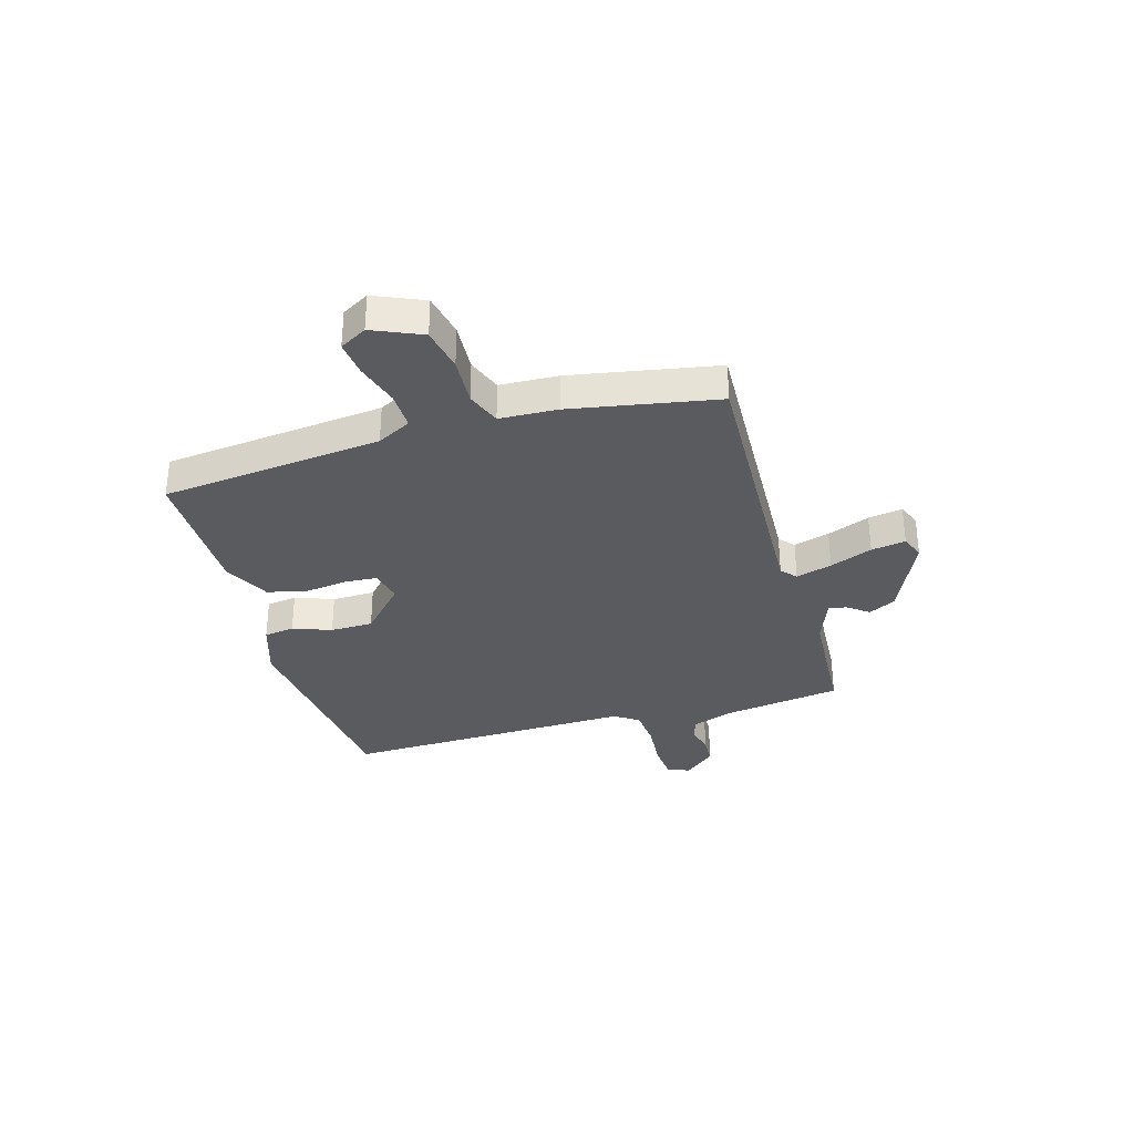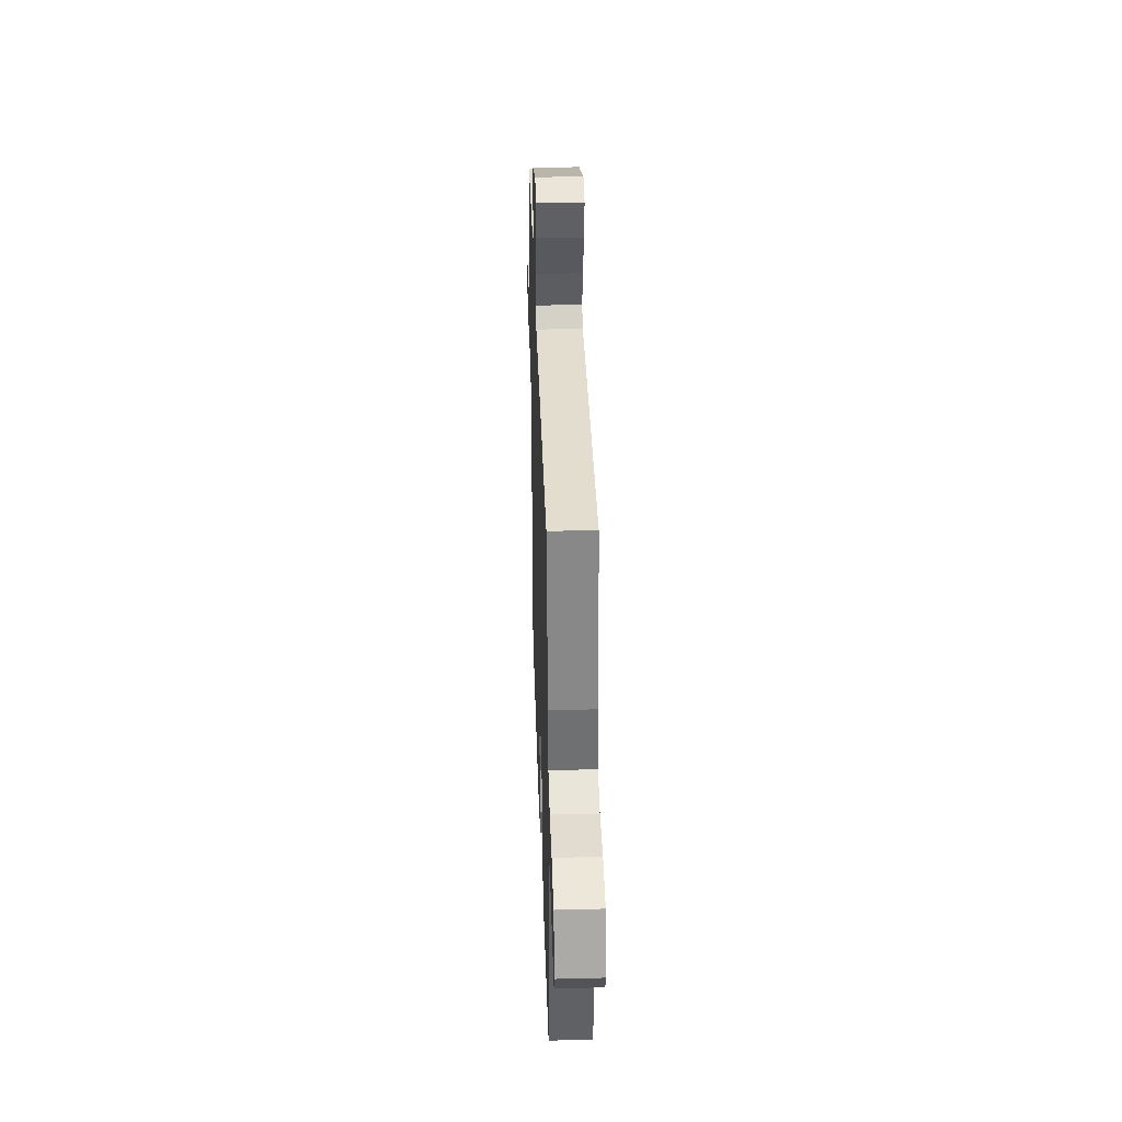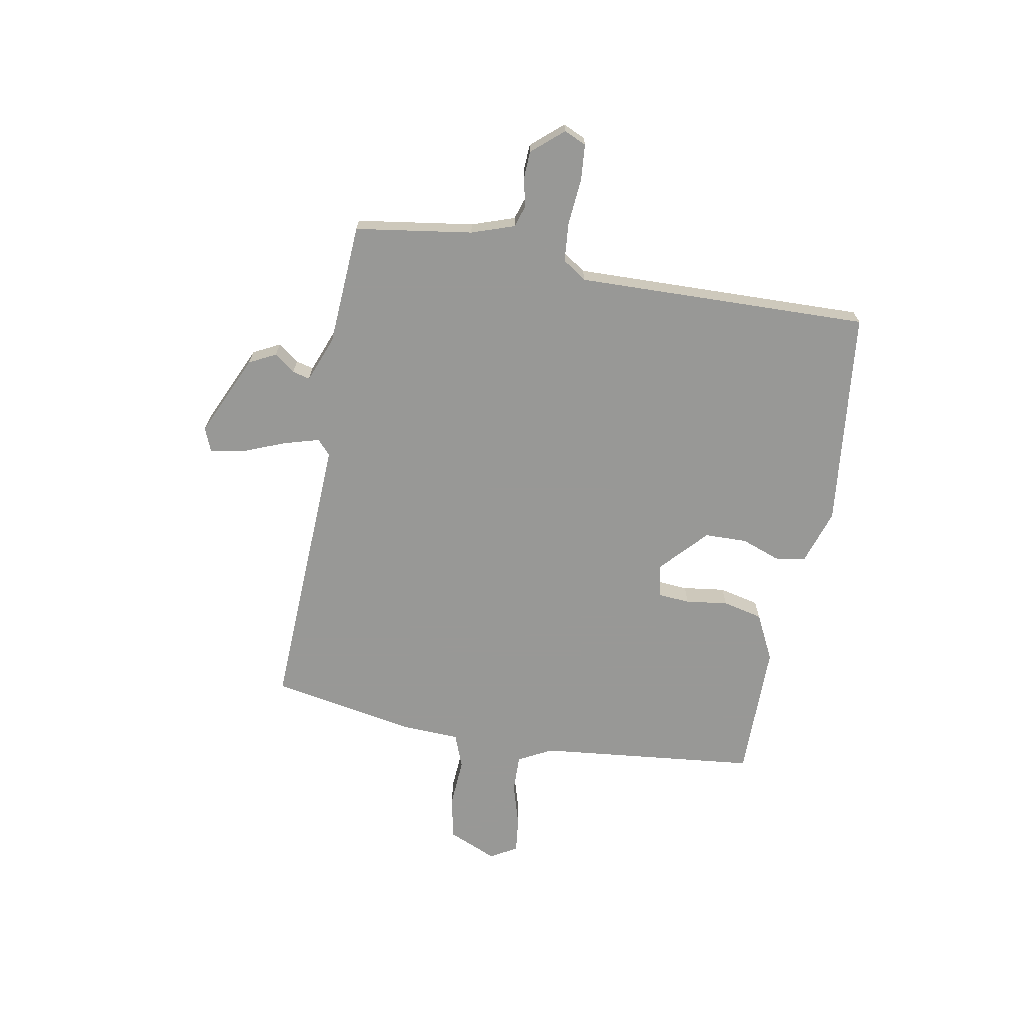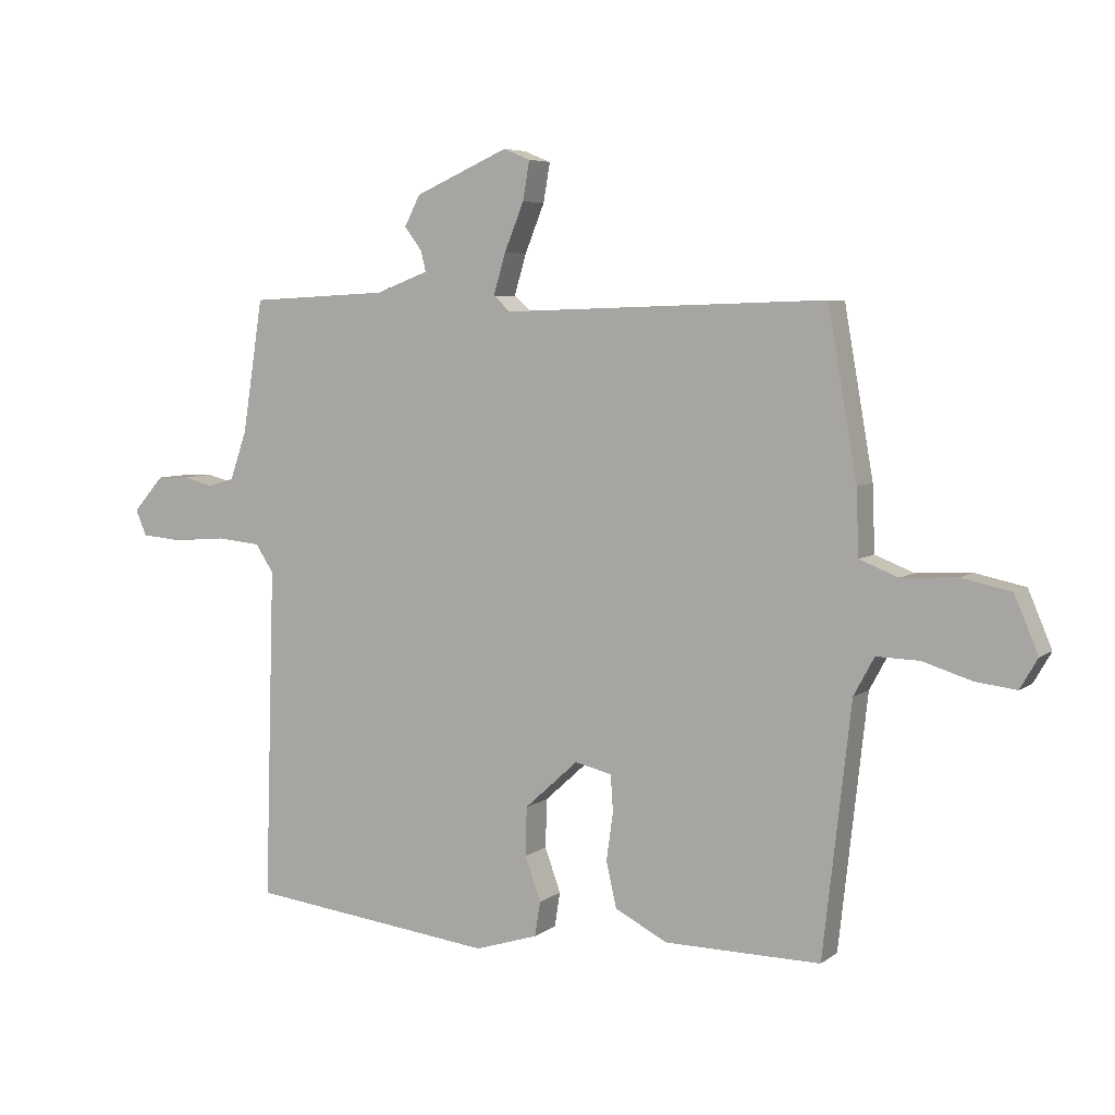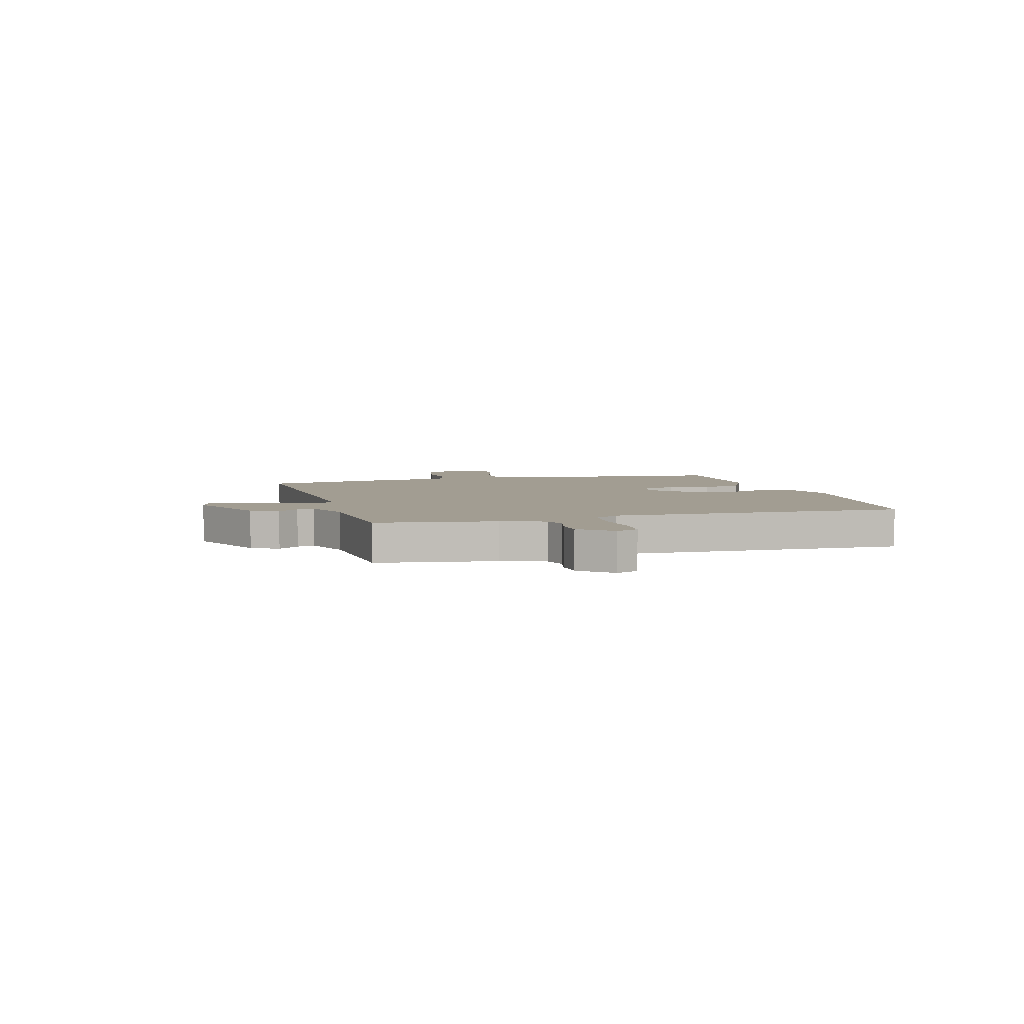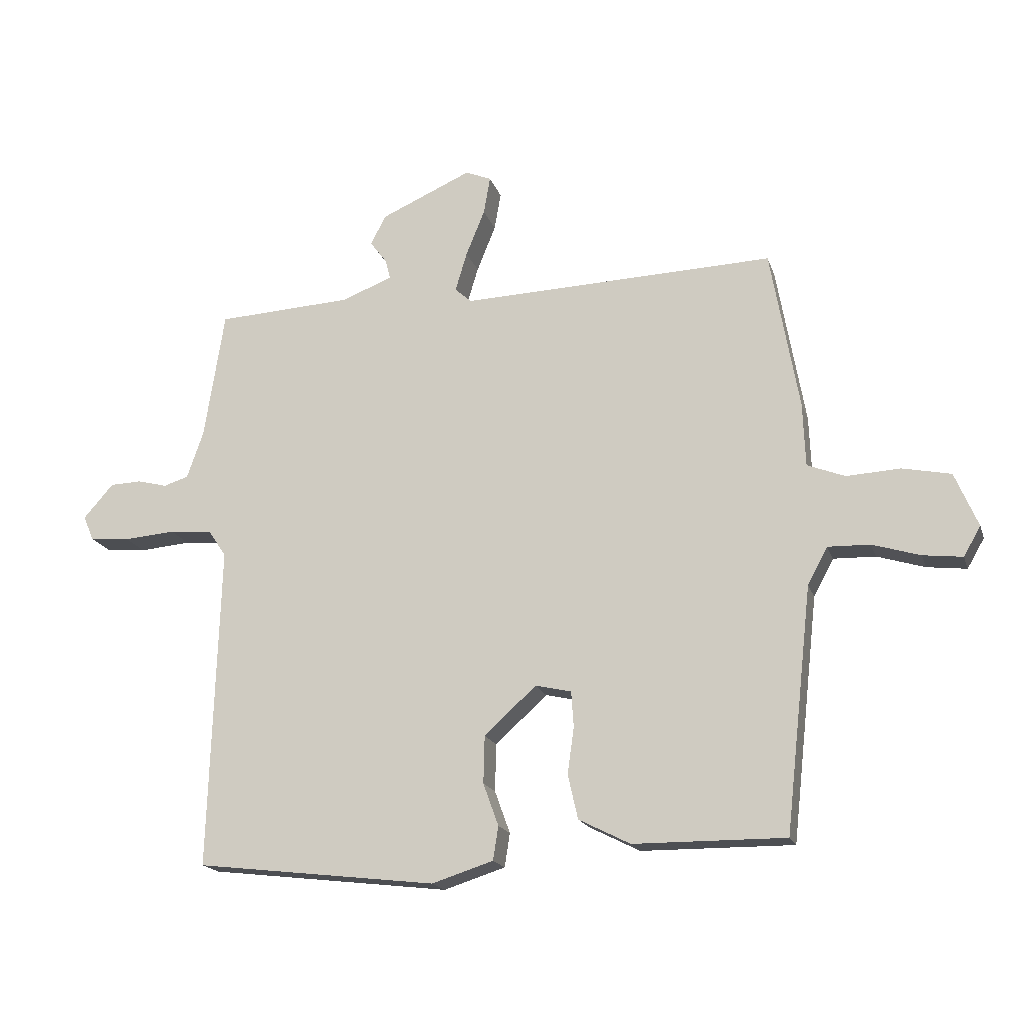
<metadata>
{"format":"obj","ext":"obj","renderer":"f3d","projection":"perspective","resolution":1024,"background":"white","views":[{"elev":-32.9,"azim":-74.2,"up":"+Y"},{"elev":37.4,"azim":-91.9,"up":"+Z"},{"elev":-68.5,"azim":79.3,"up":"+Y"},{"elev":5.9,"azim":-153.0,"up":"+Z"},{"elev":4.9,"azim":73.9,"up":"+Y"},{"elev":-18.0,"azim":-164.4,"up":"+Z"}]}
</metadata>
<code>
v 0.5 0.07 -0.5
v 0.092 0.07 -0.548
v -0.012 0.07 -0.515
v -0.021 0.07 -0.458
v 0.005 0.07 -0.386
v 0.003 0.07 -0.306
v -0.085 0.07 -0.226
v -0.146 0.07 -0.24
v -0.15 0.07 -0.3
v -0.139 0.07 -0.379
v -0.156 0.07 -0.454
v -0.243 0.07 -0.498
v -0.5 0.07 -0.5
v -0.546 0.07 -0.088
v -0.58 0.07 -0.025
v -0.651 0.07 -0.027
v -0.732 0.07 -0.052
v -0.799 0.07 -0.06
v -0.828 0.07 -0.01
v -0.789 0.07 0.082
v -0.707 0.07 0.099
v -0.616 0.07 0.094
v -0.552 0.07 0.119
v -0.548 0.07 0.227
v -0.5 0.07 0.5
v 0.032 0.07 0.482
v 0.06 0.07 0.507
v 0.04 0.07 0.574
v 0.008 0.07 0.653
v -0.003 0.07 0.717
v 0.041 0.07 0.735
v 0.195 0.07 0.667
v 0.221 0.07 0.617
v 0.192 0.07 0.578
v 0.184 0.07 0.545
v 0.271 0.07 0.512
v 0.5 0.07 0.5
v 0.534 0.07 0.281
v 0.562 0.07 0.201
v 0.604 0.07 0.188
v 0.655 0.07 0.201
v 0.708 0.07 0.199
v 0.759 0.07 0.141
v 0.741 0.07 0.099
v 0.673 0.07 0.093
v 0.586 0.07 0.1
v 0.513 0.07 0.093
v 0.483 0.07 0.048
v 0.5 0 -0.5
v 0.092 0 -0.548
v -0.012 0 -0.515
v -0.021 0 -0.458
v 0.005 0 -0.386
v 0.003 0 -0.306
v -0.085 0 -0.226
v -0.146 0 -0.24
v -0.15 0 -0.3
v -0.139 0 -0.379
v -0.156 0 -0.454
v -0.243 0 -0.498
v -0.5 0 -0.5
v -0.546 0 -0.088
v -0.58 0 -0.025
v -0.651 0 -0.027
v -0.732 0 -0.052
v -0.799 0 -0.06
v -0.828 0 -0.01
v -0.789 0 0.082
v -0.707 0 0.099
v -0.616 0 0.094
v -0.552 0 0.119
v -0.548 0 0.227
v -0.5 0 0.5
v 0.032 0 0.482
v 0.06 0 0.507
v 0.04 0 0.574
v 0.008 0 0.653
v -0.003 0 0.717
v 0.041 0 0.735
v 0.195 0 0.667
v 0.221 0 0.617
v 0.192 0 0.578
v 0.184 0 0.545
v 0.271 0 0.512
v 0.5 0 0.5
v 0.534 0 0.281
v 0.562 0 0.201
v 0.604 0 0.188
v 0.655 0 0.201
v 0.708 0 0.199
v 0.759 0 0.141
v 0.741 0 0.099
v 0.673 0 0.093
v 0.586 0 0.1
v 0.513 0 0.093
v 0.483 0 0.048
f 44 45 46
f 43 44 46
f 42 43 46
f 41 42 46
f 40 41 46
f 39 40 46 47
f 38 39 47 48
f 36 37 38 48
f 32 33 34
f 31 32 34
f 30 31 34
f 29 30 34
f 28 29 34
f 27 28 34 35
f 48 1 2
f 36 48 2
f 35 36 2
f 27 35 2
f 26 27 2
f 20 21 22
f 19 20 22
f 18 19 22
f 17 18 22
f 16 17 22
f 15 16 22 23
f 14 15 23
f 23 24 25
f 14 23 25
f 13 14 25
f 12 13 25
f 11 12 25
f 10 11 25
f 9 10 25
f 2 3 4 5
f 2 5 6
f 26 2 6
f 25 26 6 7
f 8 9 25
f 7 8 25
f 94 93 92
f 94 92 91
f 94 91 90
f 94 90 89
f 94 89 88
f 95 94 88 87
f 96 95 87 86
f 96 86 85 84
f 82 81 80
f 82 80 79
f 82 79 78
f 82 78 77
f 82 77 76
f 83 82 76 75
f 50 49 96
f 50 96 84
f 50 84 83
f 50 83 75
f 50 75 74
f 70 69 68
f 70 68 67
f 70 67 66
f 70 66 65
f 70 65 64
f 71 70 64 63
f 71 63 62
f 73 72 71
f 73 71 62
f 73 62 61
f 73 61 60
f 73 60 59
f 73 59 58
f 73 58 57
f 53 52 51 50
f 54 53 50
f 54 50 74
f 55 54 74 73
f 73 57 56
f 73 56 55
f 1 49 50 2
f 2 50 51 3
f 3 51 52 4
f 4 52 53 5
f 5 53 54 6
f 6 54 55 7
f 7 55 56 8
f 8 56 57 9
f 9 57 58 10
f 10 58 59 11
f 11 59 60 12
f 12 60 61 13
f 13 61 62 14
f 14 62 63 15
f 15 63 64 16
f 16 64 65 17
f 17 65 66 18
f 18 66 67 19
f 19 67 68 20
f 20 68 69 21
f 21 69 70 22
f 22 70 71 23
f 23 71 72 24
f 24 72 73 25
f 25 73 74 26
f 26 74 75 27
f 27 75 76 28
f 28 76 77 29
f 29 77 78 30
f 30 78 79 31
f 31 79 80 32
f 32 80 81 33
f 33 81 82 34
f 34 82 83 35
f 35 83 84 36
f 36 84 85 37
f 37 85 86 38
f 38 86 87 39
f 39 87 88 40
f 40 88 89 41
f 41 89 90 42
f 42 90 91 43
f 43 91 92 44
f 44 92 93 45
f 45 93 94 46
f 46 94 95 47
f 47 95 96 48
f 48 96 49 1

</code>
